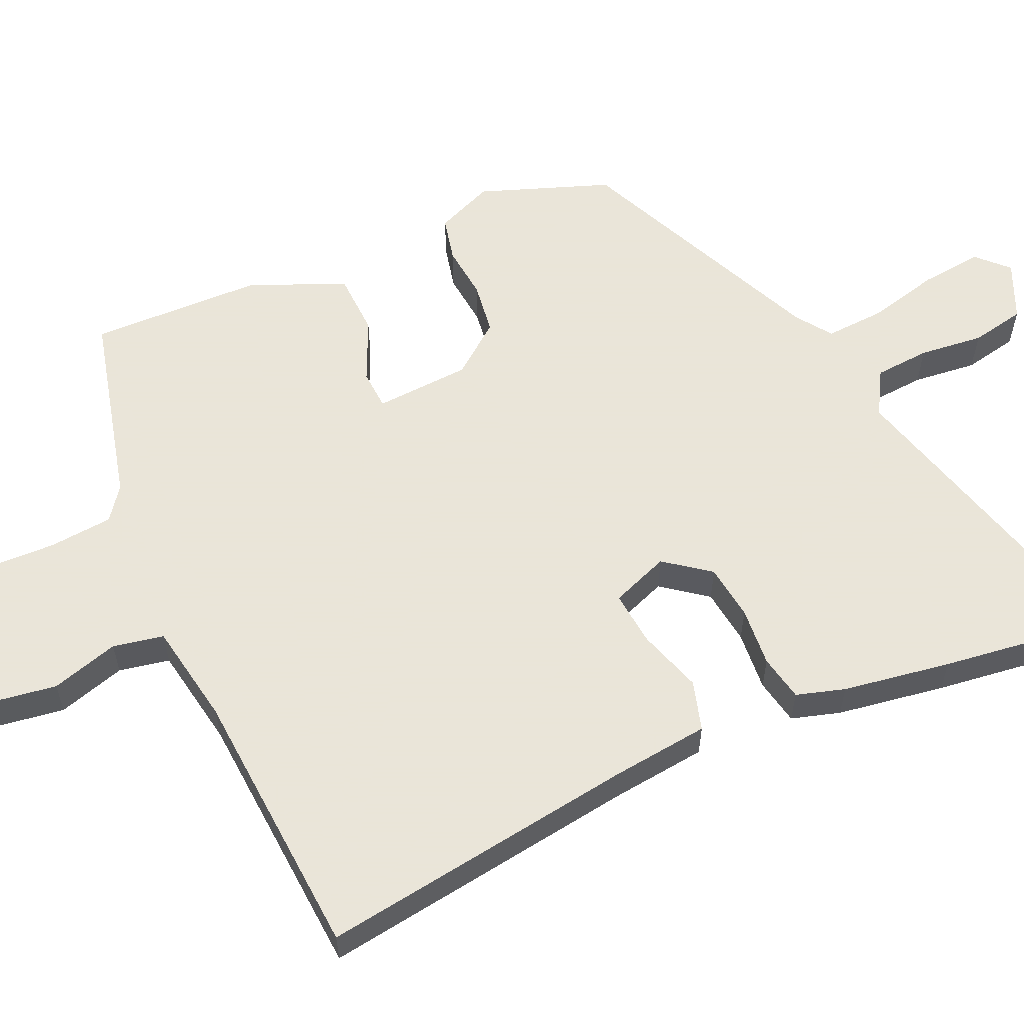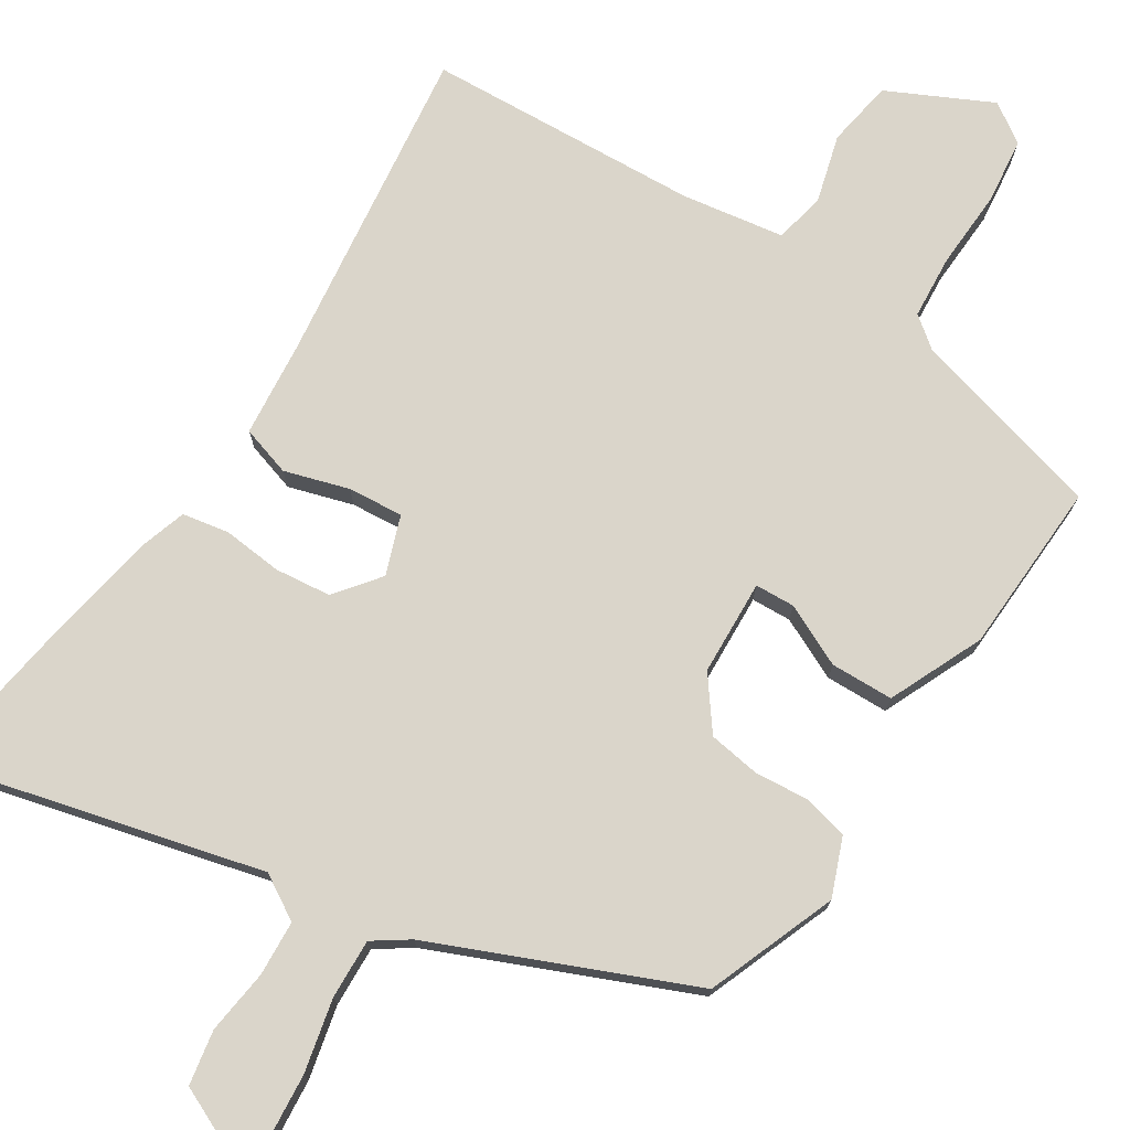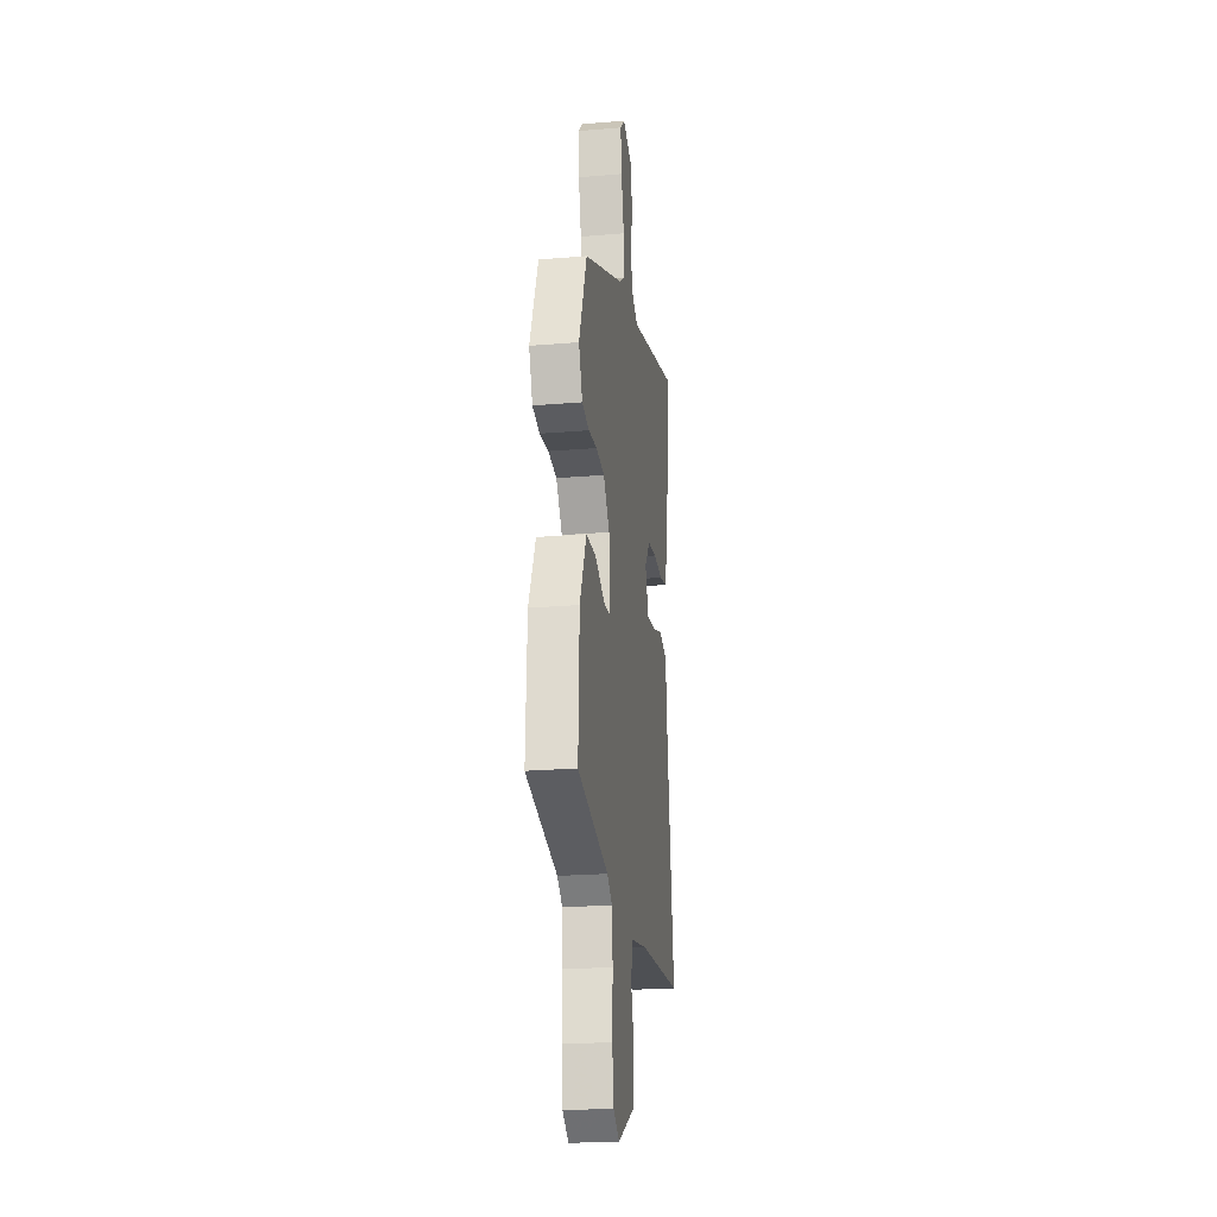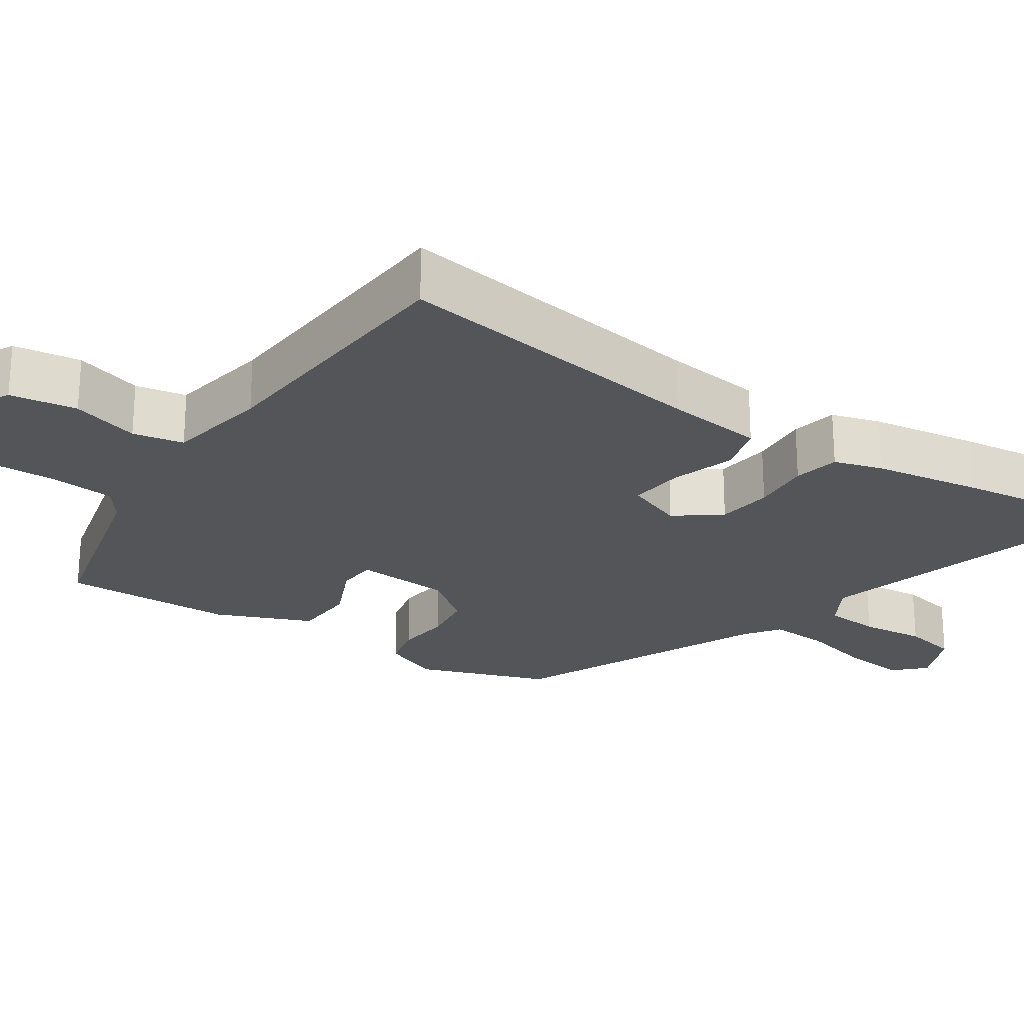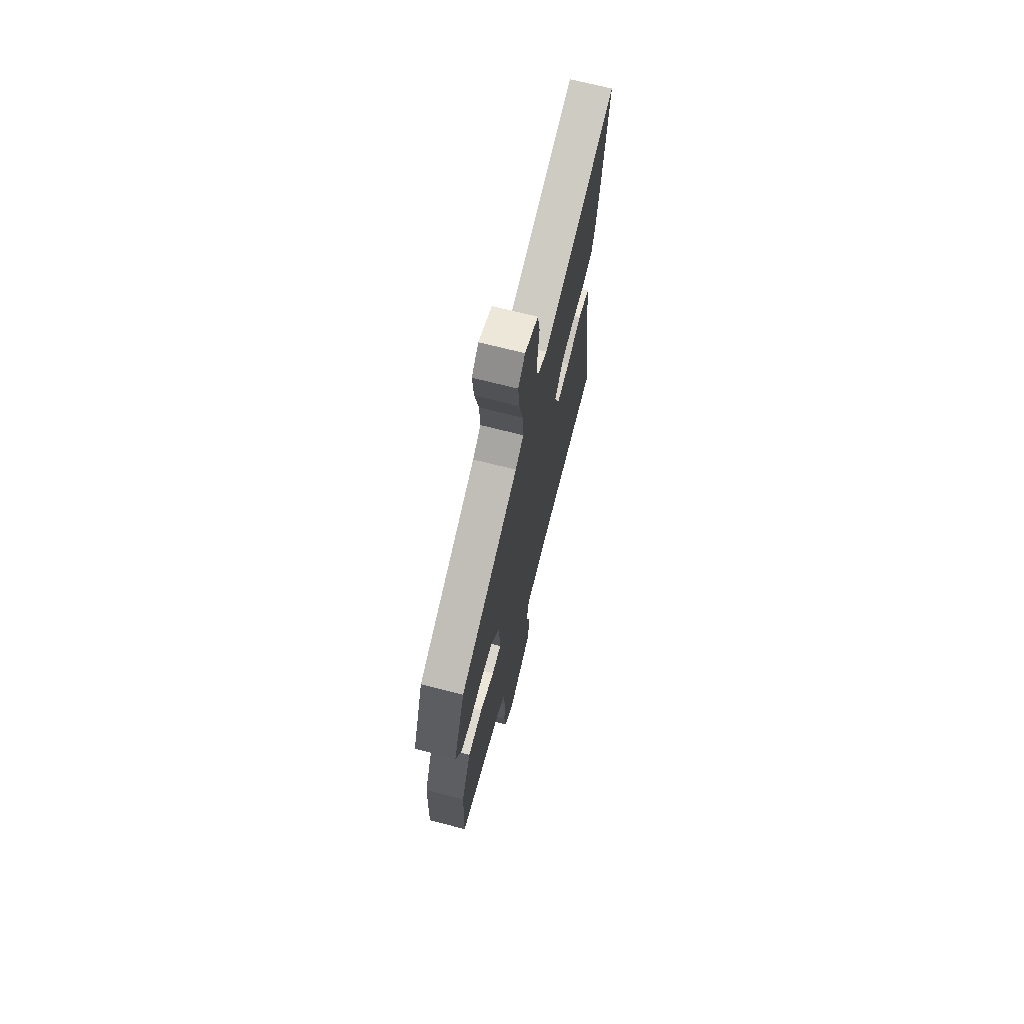
<metadata>
{"format":"obj","ext":"obj","renderer":"f3d","projection":"perspective","resolution":1024,"background":"white","views":[{"elev":58.6,"azim":-114.5,"up":"+Y"},{"elev":74.3,"azim":33.2,"up":"+Y"},{"elev":-22.1,"azim":98.4,"up":"+Z"},{"elev":-24.3,"azim":-124.4,"up":"+Y"},{"elev":69.7,"azim":104.4,"up":"+Z"}]}
</metadata>
<code>
v -0.513 0.07 -0.473
v -0.454 0.07 -0.044
v -0.44 0.07 0.087
v -0.373 0.07 0.107
v -0.287 0.07 0.08
v -0.213 0.07 0.073
v -0.184 0.07 0.151
v -0.23 0.07 0.211
v -0.305 0.07 0.22
v -0.385 0.07 0.213
v -0.447 0.07 0.225
v -0.467 0.07 0.29
v -0.491 0.07 0.435
v -0.522 0.07 0.66
v -0.092 0.07 0.546
v -0.032 0.07 0.581
v -0.027 0.07 0.655
v -0.037 0.07 0.741
v -0.023 0.07 0.814
v 0.054 0.07 0.848
v 0.094 0.07 0.809
v 0.086 0.07 0.726
v 0.063 0.07 0.629
v 0.059 0.07 0.549
v 0.106 0.07 0.516
v 0.445 0.07 0.367
v 0.51 0.07 0.193
v 0.479 0.07 0.116
v 0.419 0.07 0.102
v 0.347 0.07 0.109
v 0.277 0.07 0.099
v 0.225 0.07 0.031
v 0.218 0.07 -0.097
v 0.271 0.07 -0.1
v 0.354 0.07 -0.062
v 0.438 0.07 -0.065
v 0.493 0.07 -0.192
v 0.501 0.07 -0.423
v 0.241 0.07 -0.49
v 0.198 0.07 -0.523
v 0.191 0.07 -0.609
v 0.195 0.07 -0.714
v 0.184 0.07 -0.802
v 0.131 0.07 -0.837
v -0.007 0.07 -0.768
v -0.021 0.07 -0.678
v 0.005 0.07 -0.587
v -0.009 0.07 -0.519
v -0.146 0.07 -0.496
v -0.513 0 -0.473
v -0.454 0 -0.044
v -0.44 0 0.087
v -0.373 0 0.107
v -0.287 0 0.08
v -0.213 0 0.073
v -0.184 0 0.151
v -0.23 0 0.211
v -0.305 0 0.22
v -0.385 0 0.213
v -0.447 0 0.225
v -0.467 0 0.29
v -0.491 0 0.435
v -0.522 0 0.66
v -0.092 0 0.546
v -0.032 0 0.581
v -0.027 0 0.655
v -0.037 0 0.741
v -0.023 0 0.814
v 0.054 0 0.848
v 0.094 0 0.809
v 0.086 0 0.726
v 0.063 0 0.629
v 0.059 0 0.549
v 0.106 0 0.516
v 0.445 0 0.367
v 0.51 0 0.193
v 0.479 0 0.116
v 0.419 0 0.102
v 0.347 0 0.109
v 0.277 0 0.099
v 0.225 0 0.031
v 0.218 0 -0.097
v 0.271 0 -0.1
v 0.354 0 -0.062
v 0.438 0 -0.065
v 0.493 0 -0.192
v 0.501 0 -0.423
v 0.241 0 -0.49
v 0.198 0 -0.523
v 0.191 0 -0.609
v 0.195 0 -0.714
v 0.184 0 -0.802
v 0.131 0 -0.837
v -0.007 0 -0.768
v -0.021 0 -0.678
v 0.005 0 -0.587
v -0.009 0 -0.519
v -0.146 0 -0.496
f 45 46 47
f 44 45 47
f 43 44 47
f 42 43 47
f 41 42 47
f 40 41 47 48
f 39 40 48 49
f 39 49 1
f 38 39 1
f 37 38 1
f 36 37 1
f 35 36 1
f 34 35 1
f 28 29 30
f 27 28 30
f 26 27 30
f 25 26 30
f 24 25 30 31
f 21 22 23
f 20 21 23
f 19 20 23
f 18 19 23
f 17 18 23
f 16 17 23 24
f 24 31 32
f 16 24 32
f 15 16 32
f 13 14 15
f 12 13 15
f 11 12 15
f 10 11 15
f 9 10 15
f 2 3 4 5
f 2 5 6
f 1 2 6
f 33 34 1
f 32 33 1 6
f 8 9 15
f 7 8 15 32
f 6 7 32
f 96 95 94
f 96 94 93
f 96 93 92
f 96 92 91
f 96 91 90
f 97 96 90 89
f 98 97 89 88
f 50 98 88
f 50 88 87
f 50 87 86
f 50 86 85
f 50 85 84
f 50 84 83
f 79 78 77
f 79 77 76
f 79 76 75
f 79 75 74
f 80 79 74 73
f 72 71 70
f 72 70 69
f 72 69 68
f 72 68 67
f 72 67 66
f 73 72 66 65
f 81 80 73
f 81 73 65
f 81 65 64
f 64 63 62
f 64 62 61
f 64 61 60
f 64 60 59
f 64 59 58
f 54 53 52 51
f 55 54 51
f 55 51 50
f 50 83 82
f 55 50 82 81
f 64 58 57
f 81 64 57 56
f 81 56 55
f 1 50 51 2
f 2 51 52 3
f 3 52 53 4
f 4 53 54 5
f 5 54 55 6
f 6 55 56 7
f 7 56 57 8
f 8 57 58 9
f 9 58 59 10
f 10 59 60 11
f 11 60 61 12
f 12 61 62 13
f 13 62 63 14
f 14 63 64 15
f 15 64 65 16
f 16 65 66 17
f 17 66 67 18
f 18 67 68 19
f 19 68 69 20
f 20 69 70 21
f 21 70 71 22
f 22 71 72 23
f 23 72 73 24
f 24 73 74 25
f 25 74 75 26
f 26 75 76 27
f 27 76 77 28
f 28 77 78 29
f 29 78 79 30
f 30 79 80 31
f 31 80 81 32
f 32 81 82 33
f 33 82 83 34
f 34 83 84 35
f 35 84 85 36
f 36 85 86 37
f 37 86 87 38
f 38 87 88 39
f 39 88 89 40
f 40 89 90 41
f 41 90 91 42
f 42 91 92 43
f 43 92 93 44
f 44 93 94 45
f 45 94 95 46
f 46 95 96 47
f 47 96 97 48
f 48 97 98 49
f 49 98 50 1

</code>
